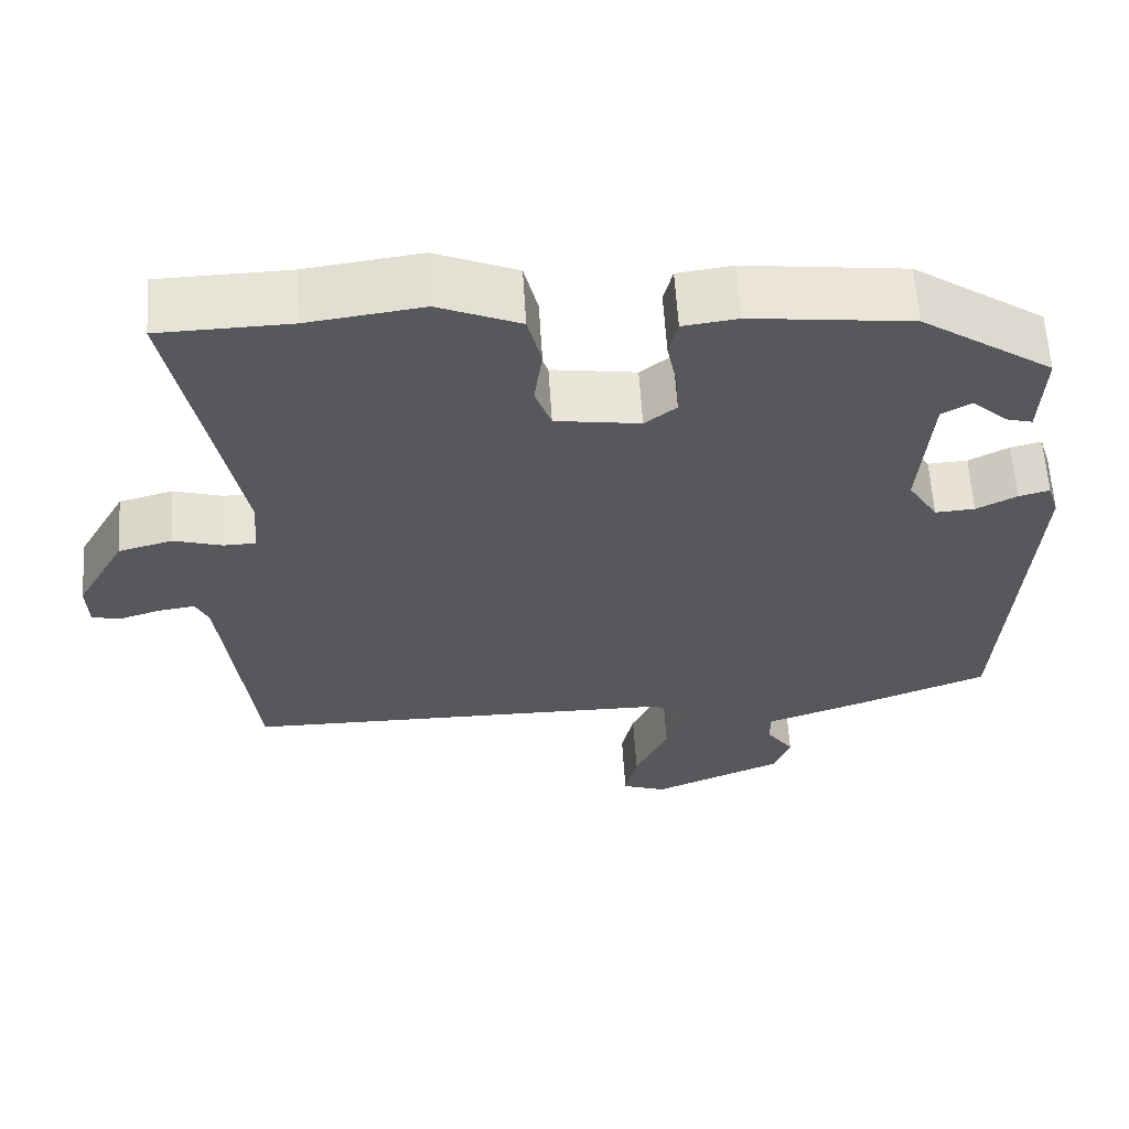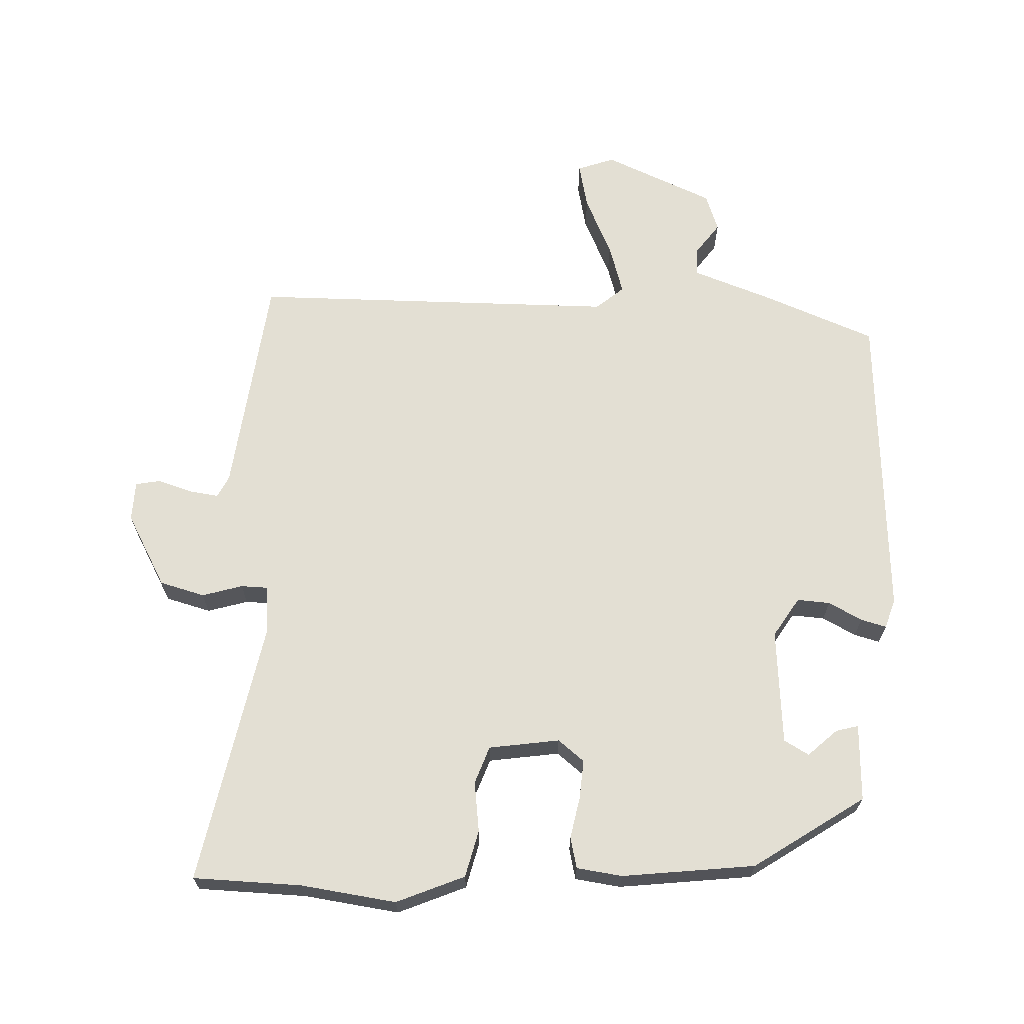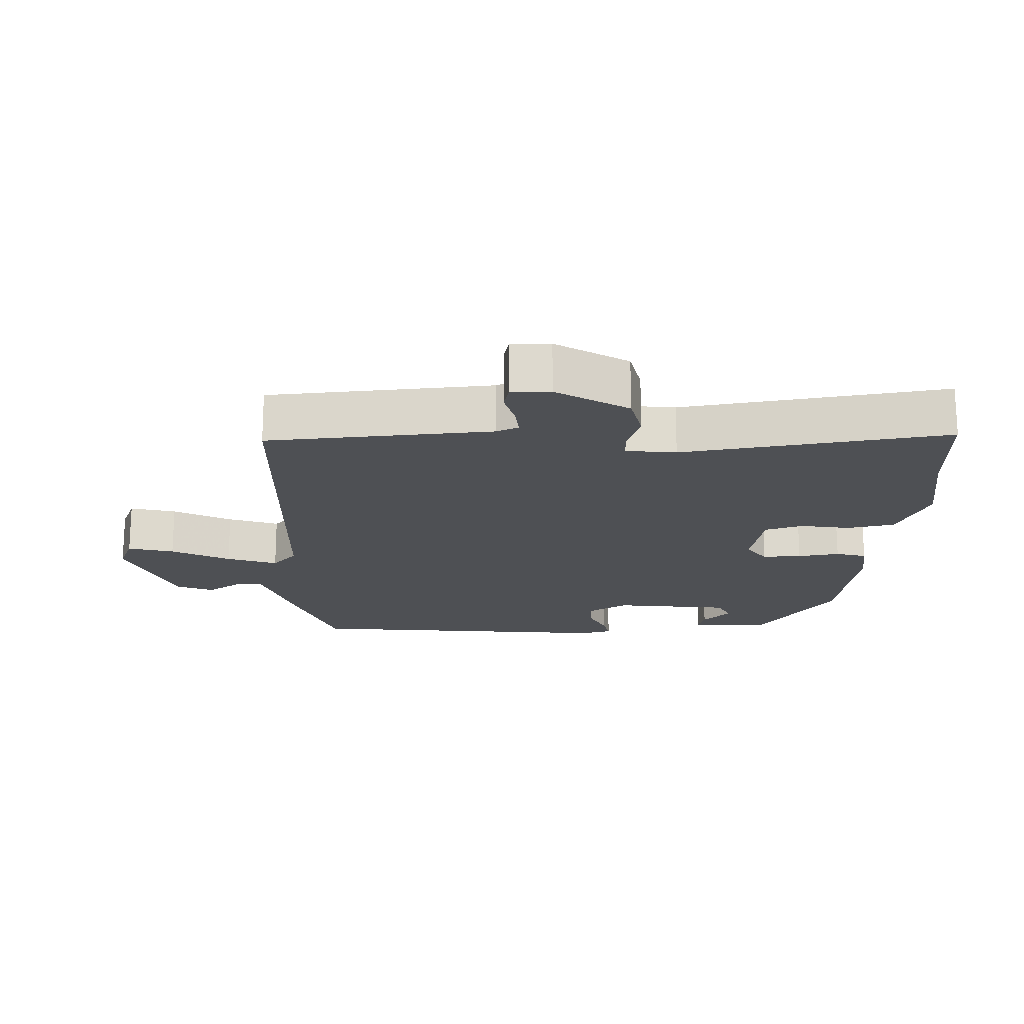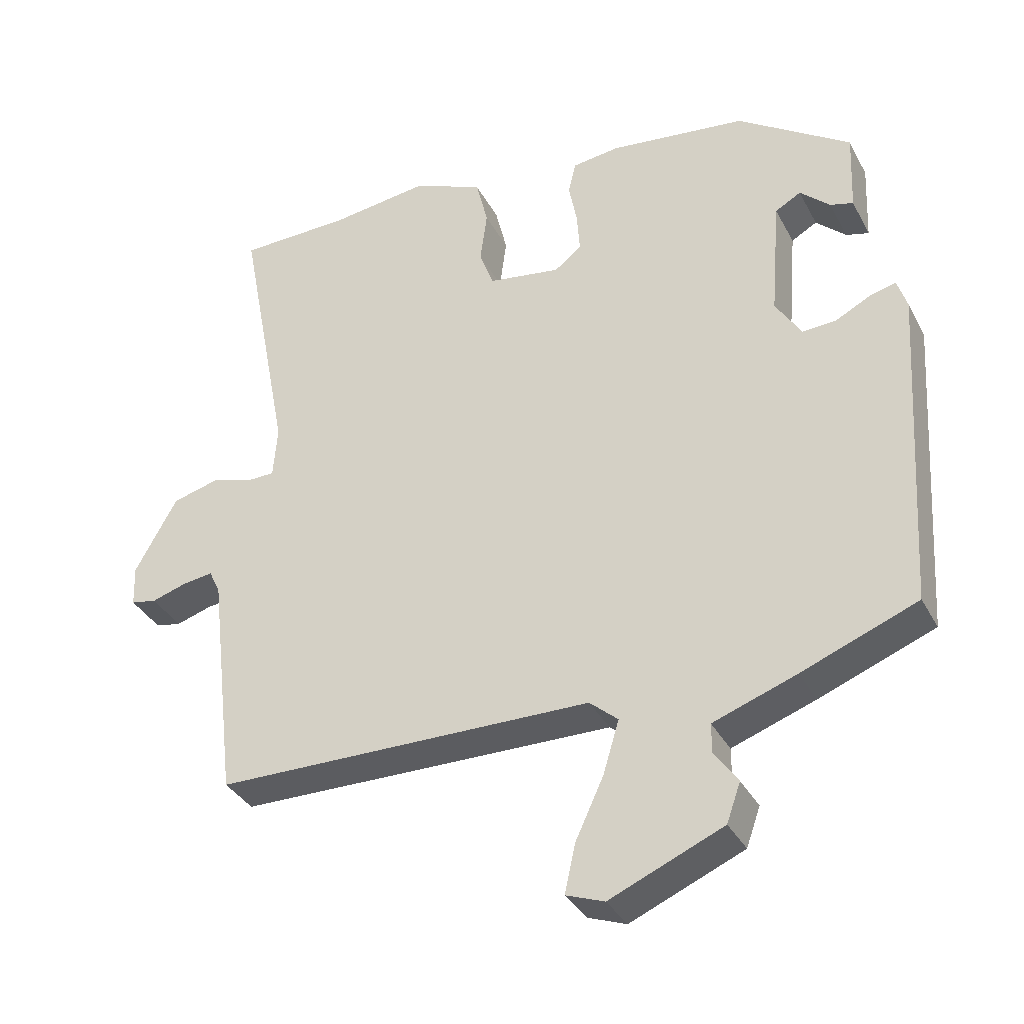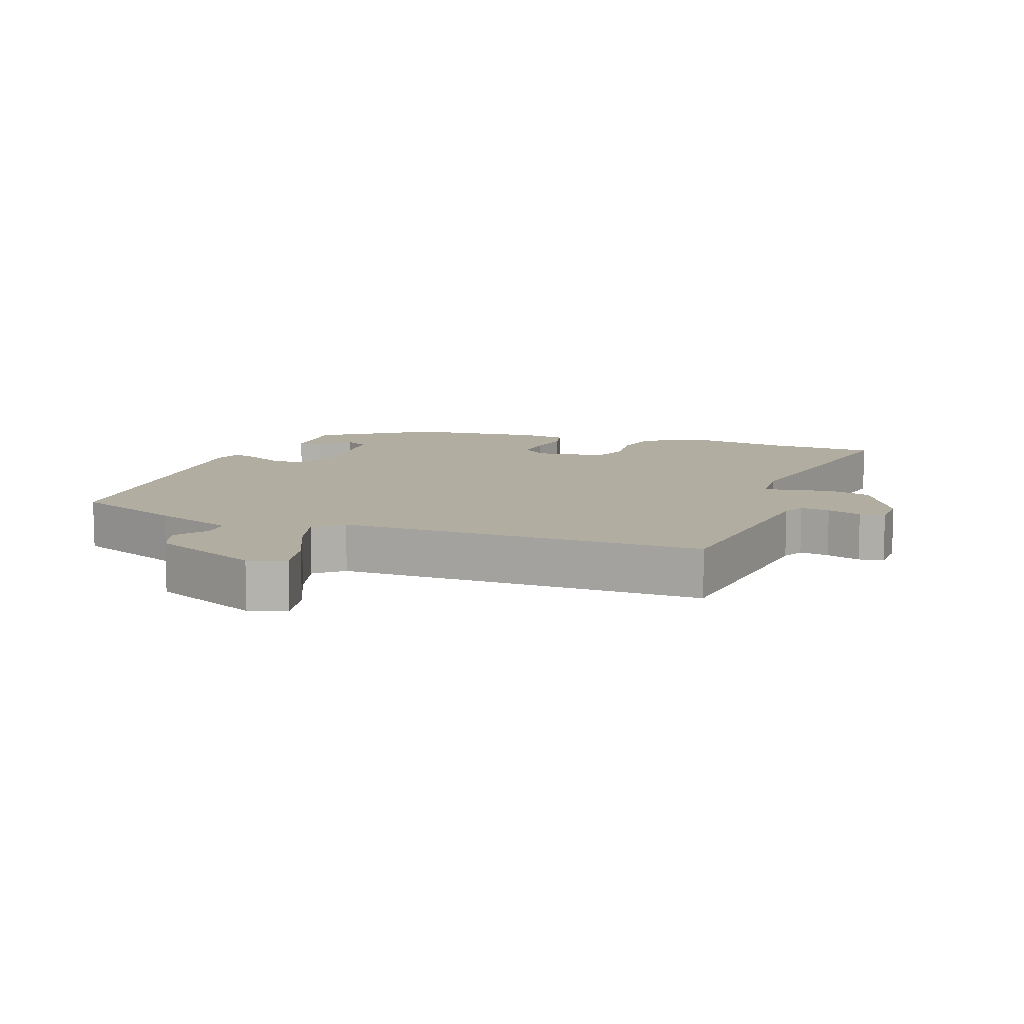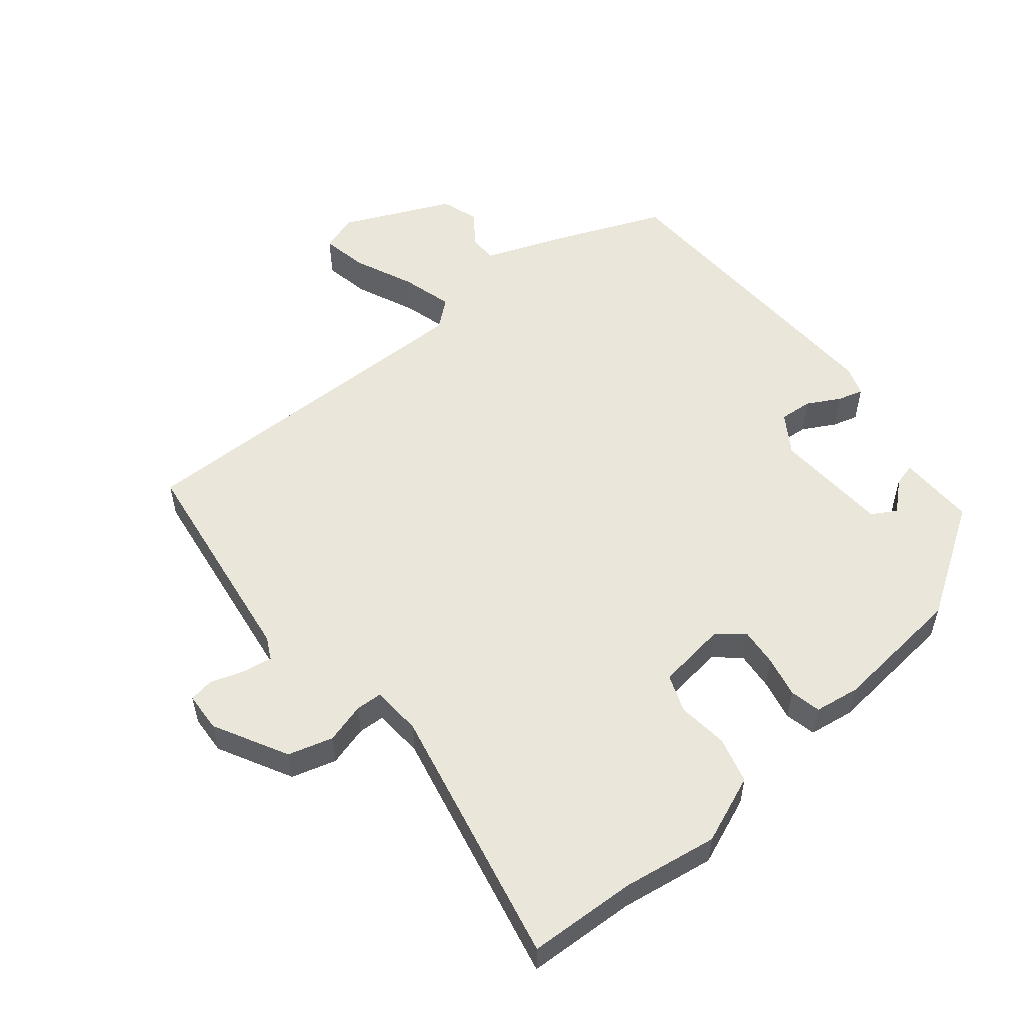
<metadata>
{"format":"obj","ext":"obj","renderer":"f3d","projection":"perspective","resolution":1024,"background":"white","views":[{"elev":61.3,"azim":-3.6,"up":"+Z"},{"elev":66.9,"azim":2.5,"up":"+Y"},{"elev":-18.7,"azim":-90.3,"up":"+Y"},{"elev":-35.2,"azim":24.9,"up":"+Z"},{"elev":10.3,"azim":-159.6,"up":"+Y"},{"elev":54.8,"azim":-38.1,"up":"+Y"}]}
</metadata>
<code>
v 0.303 0.07 0.444
v 0.466 0.07 0.334
v 0.461 0.07 0.219
v 0.428 0.07 0.228
v 0.385 0.07 0.268
v 0.348 0.07 0.247
v 0.334 0.07 0.075
v 0.371 0.07 0.016
v 0.42 0.07 0.019
v 0.47 0.07 0.045
v 0.508 0.07 0.055
v 0.522 0.07 0.011
v 0.493 0.07 -0.457
v 0.327 0.07 -0.522
v 0.207 0.07 -0.565
v 0.207 0.07 -0.608
v 0.241 0.07 -0.655
v 0.221 0.07 -0.711
v 0.058 0.07 -0.781
v 0.003 0.07 -0.761
v 0.018 0.07 -0.692
v 0.059 0.07 -0.604
v 0.082 0.07 -0.528
v 0.041 0.07 -0.493
v -0.504 0.07 -0.488
v -0.543 0.07 -0.155
v -0.559 0.07 -0.122
v -0.603 0.07 -0.128
v -0.654 0.07 -0.144
v -0.691 0.07 -0.137
v -0.693 0.07 -0.078
v -0.632 0.07 0.031
v -0.565 0.07 0.049
v -0.505 0.07 0.031
v -0.465 0.07 0.032
v -0.459 0.07 0.107
v -0.534 0.07 0.499
v -0.372 0.07 0.503
v -0.23 0.07 0.522
v -0.129 0.07 0.479
v -0.112 0.07 0.409
v -0.122 0.07 0.334
v -0.102 0.07 0.278
v 0.003 0.07 0.262
v 0.042 0.07 0.293
v 0.038 0.07 0.351
v 0.026 0.07 0.413
v 0.037 0.07 0.459
v 0.105 0.07 0.468
v 0.303 0 0.444
v 0.466 0 0.334
v 0.461 0 0.219
v 0.428 0 0.228
v 0.385 0 0.268
v 0.348 0 0.247
v 0.334 0 0.075
v 0.371 0 0.016
v 0.42 0 0.019
v 0.47 0 0.045
v 0.508 0 0.055
v 0.522 0 0.011
v 0.493 0 -0.457
v 0.327 0 -0.522
v 0.207 0 -0.565
v 0.207 0 -0.608
v 0.241 0 -0.655
v 0.221 0 -0.711
v 0.058 0 -0.781
v 0.003 0 -0.761
v 0.018 0 -0.692
v 0.059 0 -0.604
v 0.082 0 -0.528
v 0.041 0 -0.493
v -0.504 0 -0.488
v -0.543 0 -0.155
v -0.559 0 -0.122
v -0.603 0 -0.128
v -0.654 0 -0.144
v -0.691 0 -0.137
v -0.693 0 -0.078
v -0.632 0 0.031
v -0.565 0 0.049
v -0.505 0 0.031
v -0.465 0 0.032
v -0.459 0 0.107
v -0.534 0 0.499
v -0.372 0 0.503
v -0.23 0 0.522
v -0.129 0 0.479
v -0.112 0 0.409
v -0.122 0 0.334
v -0.102 0 0.278
v 0.003 0 0.262
v 0.042 0 0.293
v 0.038 0 0.351
v 0.026 0 0.413
v 0.037 0 0.459
v 0.105 0 0.468
f 46 47 48 49
f 45 46 49 1
f 44 45 1 2
f 39 40 41 42
f 38 39 42 43
f 36 37 38 43
f 35 36 43 44
f 31 32 33 34
f 31 34 35
f 28 29 30 31
f 27 28 31 35
f 26 27 35 44
f 24 25 26 44
f 19 20 21 22
f 19 22 23
f 16 17 18 19
f 15 16 19 23
f 9 10 11 12
f 8 9 12 13
f 7 8 13 14
f 2 3 4 5
f 2 5 6
f 44 2 6
f 24 44 6 7
f 15 23 24
f 7 14 15 24
f 98 97 96 95
f 50 98 95 94
f 51 50 94 93
f 91 90 89 88
f 92 91 88 87
f 92 87 86 85
f 93 92 85 84
f 83 82 81 80
f 84 83 80
f 80 79 78 77
f 84 80 77 76
f 93 84 76 75
f 93 75 74 73
f 71 70 69 68
f 72 71 68
f 68 67 66 65
f 72 68 65 64
f 61 60 59 58
f 62 61 58 57
f 63 62 57 56
f 54 53 52 51
f 55 54 51
f 55 51 93
f 56 55 93 73
f 73 72 64
f 73 64 63 56
f 1 50 51 2
f 2 51 52 3
f 3 52 53 4
f 4 53 54 5
f 5 54 55 6
f 6 55 56 7
f 7 56 57 8
f 8 57 58 9
f 9 58 59 10
f 10 59 60 11
f 11 60 61 12
f 12 61 62 13
f 13 62 63 14
f 14 63 64 15
f 15 64 65 16
f 16 65 66 17
f 17 66 67 18
f 18 67 68 19
f 19 68 69 20
f 20 69 70 21
f 21 70 71 22
f 22 71 72 23
f 23 72 73 24
f 24 73 74 25
f 25 74 75 26
f 26 75 76 27
f 27 76 77 28
f 28 77 78 29
f 29 78 79 30
f 30 79 80 31
f 31 80 81 32
f 32 81 82 33
f 33 82 83 34
f 34 83 84 35
f 35 84 85 36
f 36 85 86 37
f 37 86 87 38
f 38 87 88 39
f 39 88 89 40
f 40 89 90 41
f 41 90 91 42
f 42 91 92 43
f 43 92 93 44
f 44 93 94 45
f 45 94 95 46
f 46 95 96 47
f 47 96 97 48
f 48 97 98 49
f 49 98 50 1

</code>
